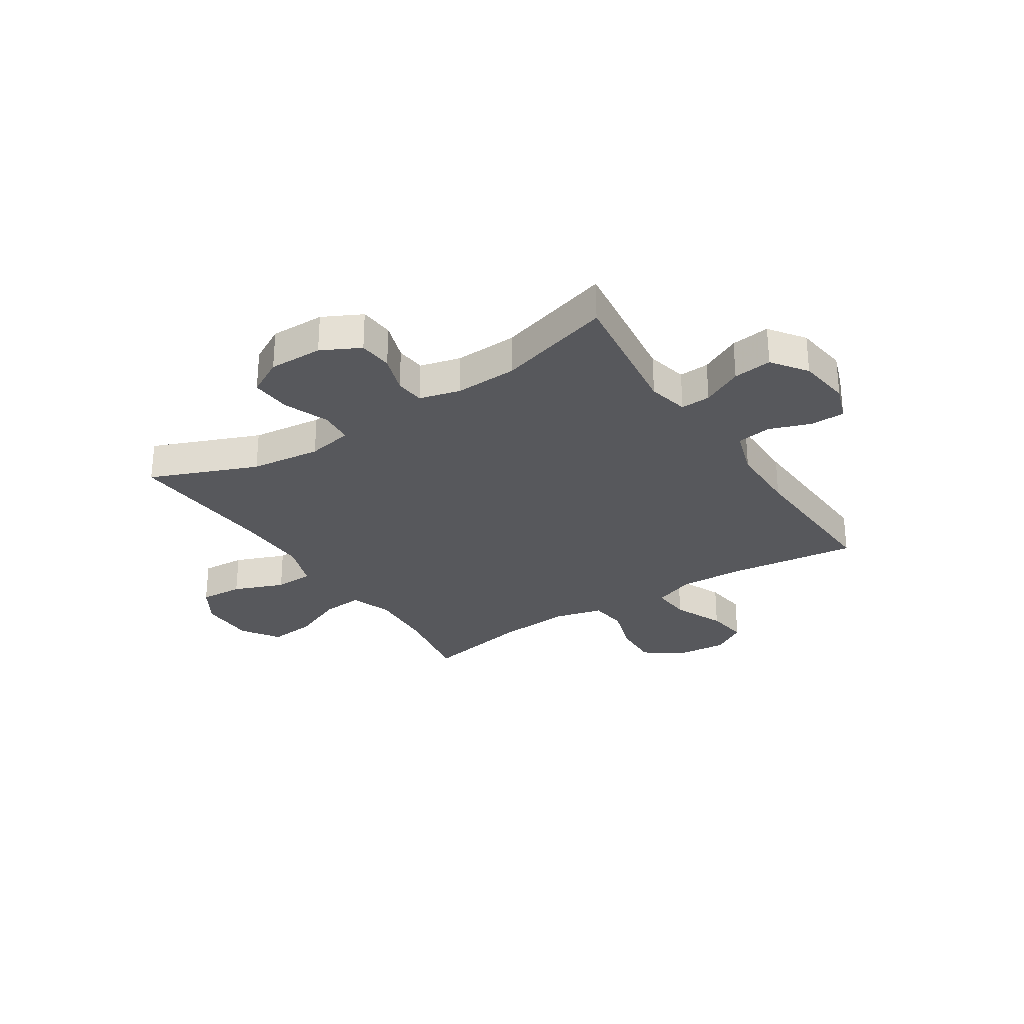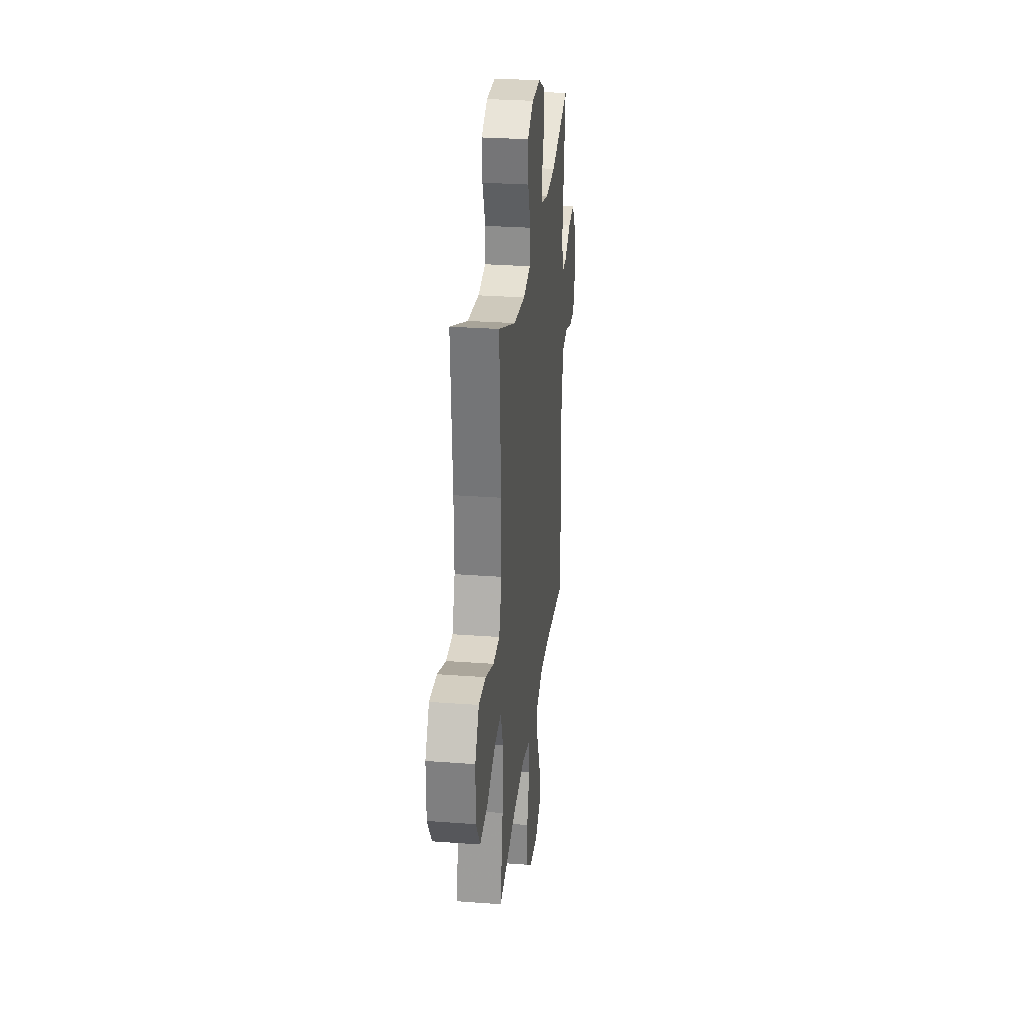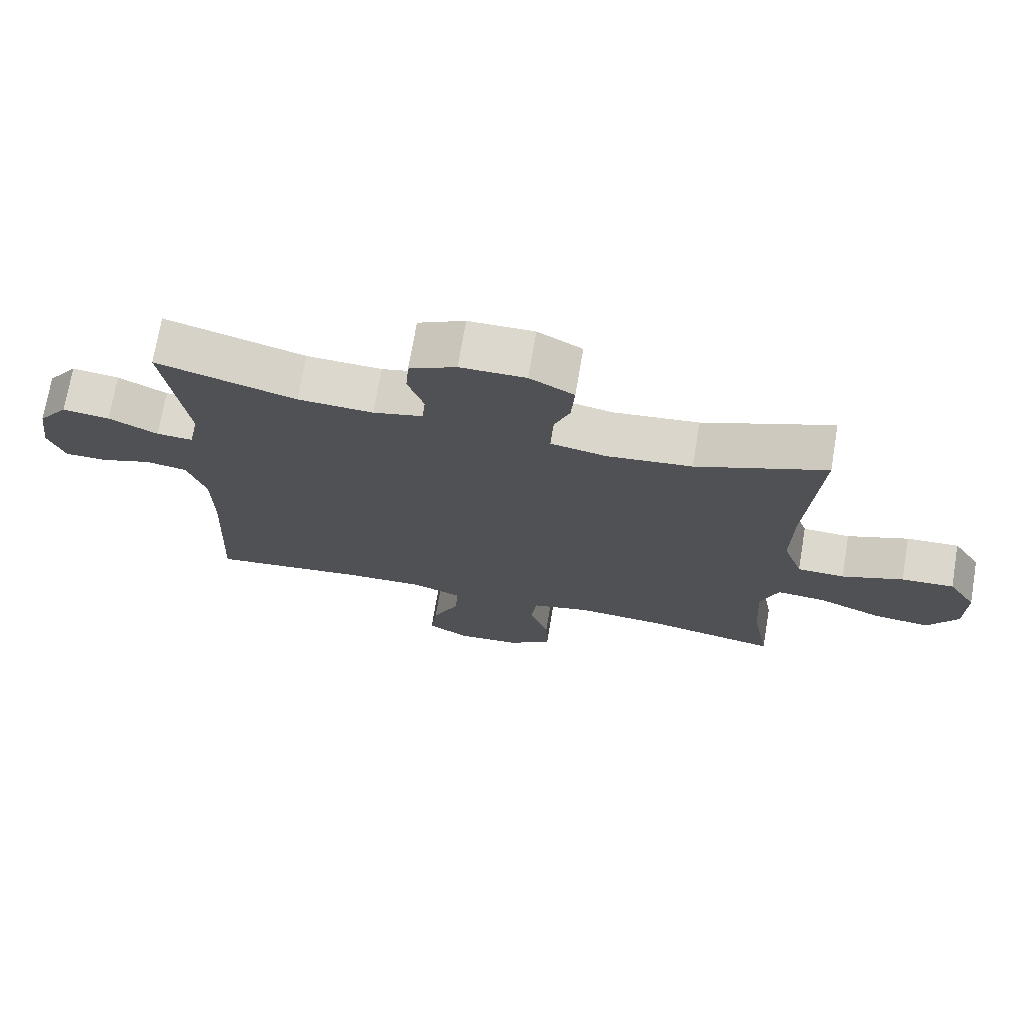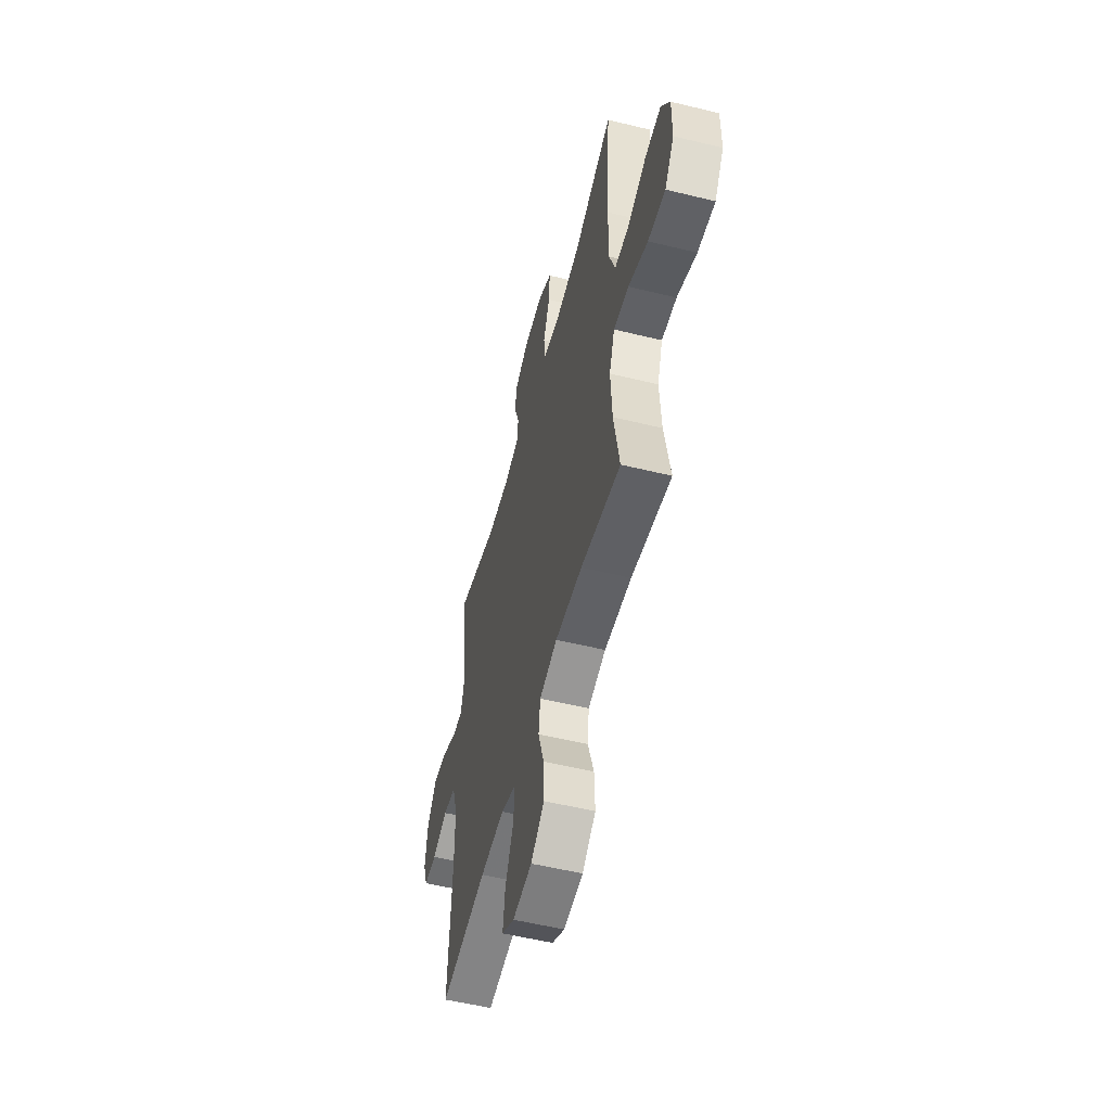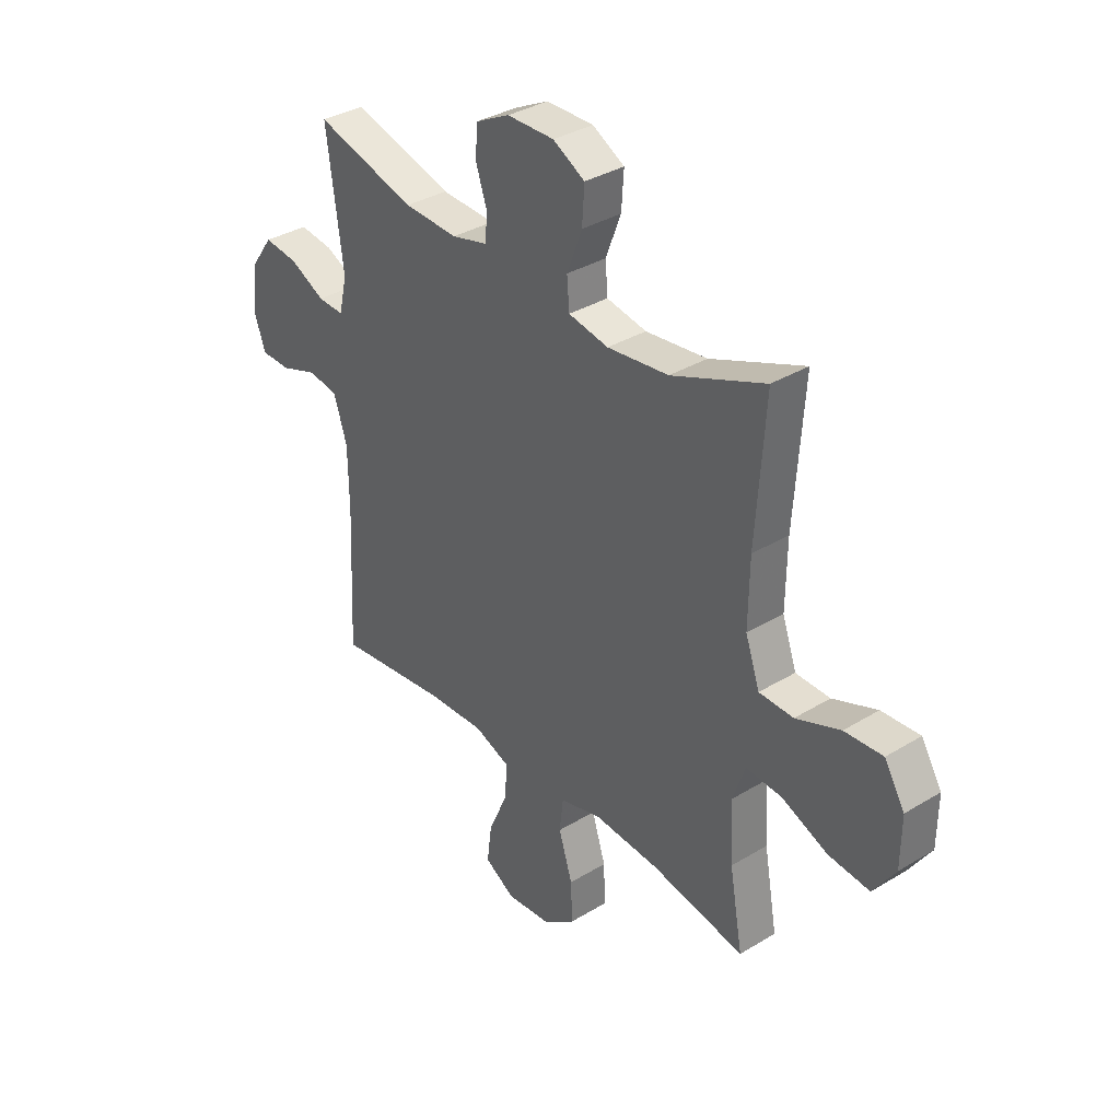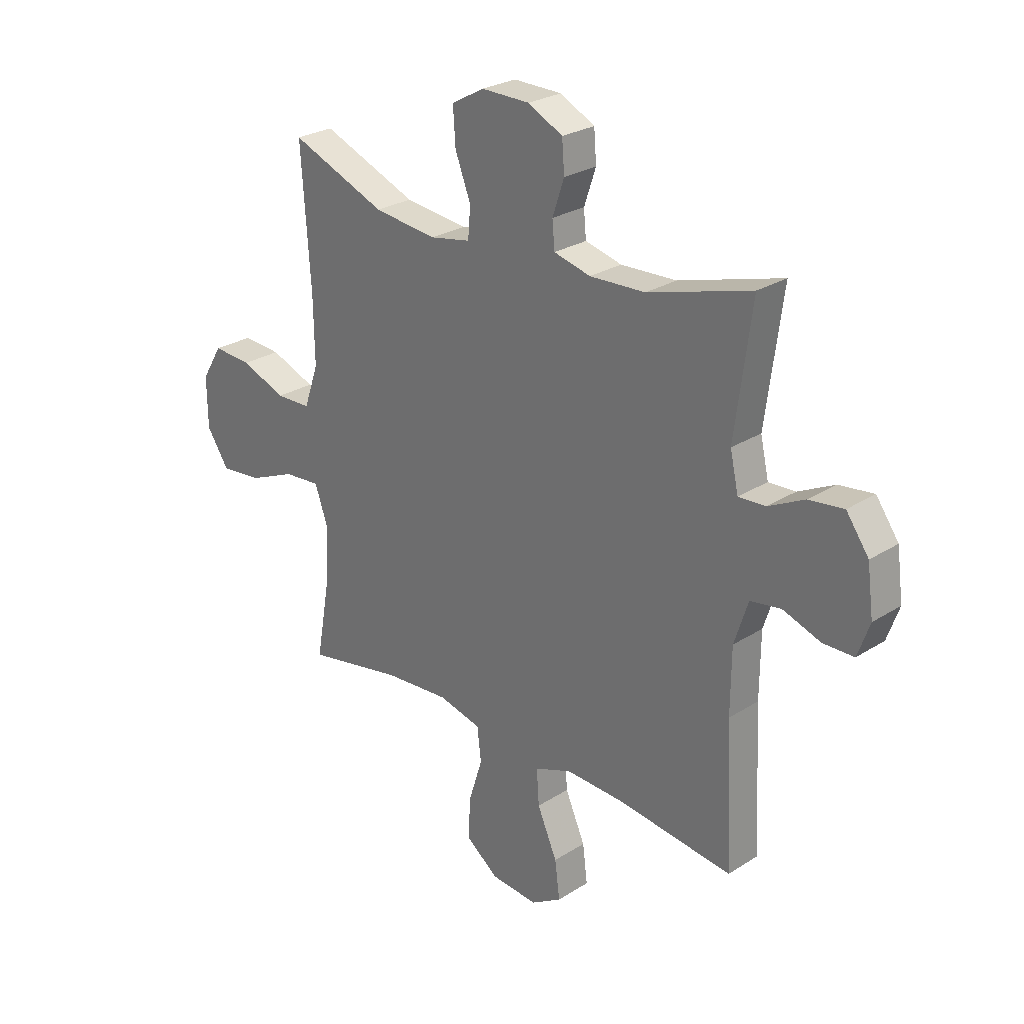
<metadata>
{"format":"obj","ext":"obj","renderer":"f3d","projection":"perspective","resolution":1024,"background":"white","views":[{"elev":-28.7,"azim":33.0,"up":"+Y"},{"elev":28.7,"azim":-83.6,"up":"+Z"},{"elev":72.2,"azim":-170.4,"up":"+Z"},{"elev":-54.5,"azim":-104.5,"up":"+Z"},{"elev":35.0,"azim":-129.1,"up":"+Z"},{"elev":26.4,"azim":45.1,"up":"+Z"}]}
</metadata>
<code>
v -0.5 0.07 0.5
v -0.304 0.07 0.421
v -0.175 0.07 0.406
v -0.091 0.07 0.422
v -0.086 0.07 0.484
v -0.118 0.07 0.567
v -0.123 0.07 0.641
v -0.056 0.07 0.678
v 0.043 0.07 0.677
v 0.114 0.07 0.641
v 0.119 0.07 0.578
v 0.095 0.07 0.507
v 0.1 0.07 0.453
v 0.175 0.07 0.434
v 0.289 0.07 0.439
v 0.5 0.07 0.5
v 0.466 0.07 0.243
v 0.483 0.07 0.168
v 0.538 0.07 0.171
v 0.612 0.07 0.208
v 0.683 0.07 0.217
v 0.729 0.07 0.153
v 0.742 0.07 0.056
v 0.718 0.07 -0.012
v 0.655 0.07 -0.013
v 0.578 0.07 0.014
v 0.515 0.07 0.004
v 0.487 0.07 -0.083
v 0.486 0.07 -0.214
v 0.5 0.07 -0.5
v 0.266 0.07 -0.471
v 0.144 0.07 -0.466
v 0.068 0.07 -0.495
v 0.073 0.07 -0.568
v 0.114 0.07 -0.661
v 0.124 0.07 -0.739
v 0.061 0.07 -0.777
v -0.035 0.07 -0.769
v -0.102 0.07 -0.719
v -0.099 0.07 -0.635
v -0.07 0.07 -0.543
v -0.078 0.07 -0.474
v -0.167 0.07 -0.452
v -0.302 0.07 -0.462
v -0.5 0.07 -0.5
v -0.472 0.07 -0.343
v -0.465 0.07 -0.22
v -0.492 0.07 -0.144
v -0.567 0.07 -0.15
v -0.664 0.07 -0.191
v -0.75 0.07 -0.2
v -0.796 0.07 -0.131
v -0.797 0.07 -0.028
v -0.754 0.07 0.042
v -0.674 0.07 0.037
v -0.581 0.07 0.001
v -0.509 0.07 0.003
v -0.479 0.07 0.089
v -0.481 0.07 0.223
v -0.5 0 0.5
v -0.304 0 0.421
v -0.175 0 0.406
v -0.091 0 0.422
v -0.086 0 0.484
v -0.118 0 0.567
v -0.123 0 0.641
v -0.056 0 0.678
v 0.043 0 0.677
v 0.114 0 0.641
v 0.119 0 0.578
v 0.095 0 0.507
v 0.1 0 0.453
v 0.175 0 0.434
v 0.289 0 0.439
v 0.5 0 0.5
v 0.466 0 0.243
v 0.483 0 0.168
v 0.538 0 0.171
v 0.612 0 0.208
v 0.683 0 0.217
v 0.729 0 0.153
v 0.742 0 0.056
v 0.718 0 -0.012
v 0.655 0 -0.013
v 0.578 0 0.014
v 0.515 0 0.004
v 0.487 0 -0.083
v 0.486 0 -0.214
v 0.5 0 -0.5
v 0.266 0 -0.471
v 0.144 0 -0.466
v 0.068 0 -0.495
v 0.073 0 -0.568
v 0.114 0 -0.661
v 0.124 0 -0.739
v 0.061 0 -0.777
v -0.035 0 -0.769
v -0.102 0 -0.719
v -0.099 0 -0.635
v -0.07 0 -0.543
v -0.078 0 -0.474
v -0.167 0 -0.452
v -0.302 0 -0.462
v -0.5 0 -0.5
v -0.472 0 -0.343
v -0.465 0 -0.22
v -0.492 0 -0.144
v -0.567 0 -0.15
v -0.664 0 -0.191
v -0.75 0 -0.2
v -0.796 0 -0.131
v -0.797 0 -0.028
v -0.754 0 0.042
v -0.674 0 0.037
v -0.581 0 0.001
v -0.509 0 0.003
v -0.479 0 0.089
v -0.481 0 0.223
f 54 55 56
f 53 54 56
f 52 53 56
f 51 52 56
f 50 51 56
f 49 50 56
f 48 49 56 57
f 47 48 57 58
f 44 45 46
f 43 44 46 47
f 47 58 59
f 43 47 59
f 42 43 59
f 39 40 41
f 38 39 41
f 37 38 41
f 36 37 41
f 35 36 41
f 34 35 41
f 33 34 41 42
f 29 30 31
f 28 29 31 32
f 59 1 2
f 42 59 2
f 33 42 2
f 32 33 2
f 28 32 2
f 27 28 2
f 24 25 26
f 23 24 26
f 22 23 26
f 21 22 26
f 20 21 26
f 19 20 26
f 15 16 17
f 14 15 17 18
f 13 14 18
f 10 11 12
f 9 10 12
f 8 9 12
f 7 8 12
f 6 7 12
f 5 6 12
f 4 5 12 13
f 3 4 13 18
f 27 2 3 18
f 18 19 26 27
f 115 114 113
f 115 113 112
f 115 112 111
f 115 111 110
f 115 110 109
f 115 109 108
f 116 115 108 107
f 117 116 107 106
f 105 104 103
f 106 105 103 102
f 118 117 106
f 118 106 102
f 118 102 101
f 100 99 98
f 100 98 97
f 100 97 96
f 100 96 95
f 100 95 94
f 100 94 93
f 101 100 93 92
f 90 89 88
f 91 90 88 87
f 61 60 118
f 61 118 101
f 61 101 92
f 61 92 91
f 61 91 87
f 61 87 86
f 85 84 83
f 85 83 82
f 85 82 81
f 85 81 80
f 85 80 79
f 85 79 78
f 76 75 74
f 77 76 74 73
f 77 73 72
f 71 70 69
f 71 69 68
f 71 68 67
f 71 67 66
f 71 66 65
f 71 65 64
f 72 71 64 63
f 77 72 63 62
f 77 62 61 86
f 86 85 78 77
f 1 60 61 2
f 2 61 62 3
f 3 62 63 4
f 4 63 64 5
f 5 64 65 6
f 6 65 66 7
f 7 66 67 8
f 8 67 68 9
f 9 68 69 10
f 10 69 70 11
f 11 70 71 12
f 12 71 72 13
f 13 72 73 14
f 14 73 74 15
f 15 74 75 16
f 16 75 76 17
f 17 76 77 18
f 18 77 78 19
f 19 78 79 20
f 20 79 80 21
f 21 80 81 22
f 22 81 82 23
f 23 82 83 24
f 24 83 84 25
f 25 84 85 26
f 26 85 86 27
f 27 86 87 28
f 28 87 88 29
f 29 88 89 30
f 30 89 90 31
f 31 90 91 32
f 32 91 92 33
f 33 92 93 34
f 34 93 94 35
f 35 94 95 36
f 36 95 96 37
f 37 96 97 38
f 38 97 98 39
f 39 98 99 40
f 40 99 100 41
f 41 100 101 42
f 42 101 102 43
f 43 102 103 44
f 44 103 104 45
f 45 104 105 46
f 46 105 106 47
f 47 106 107 48
f 48 107 108 49
f 49 108 109 50
f 50 109 110 51
f 51 110 111 52
f 52 111 112 53
f 53 112 113 54
f 54 113 114 55
f 55 114 115 56
f 56 115 116 57
f 57 116 117 58
f 58 117 118 59
f 59 118 60 1

</code>
